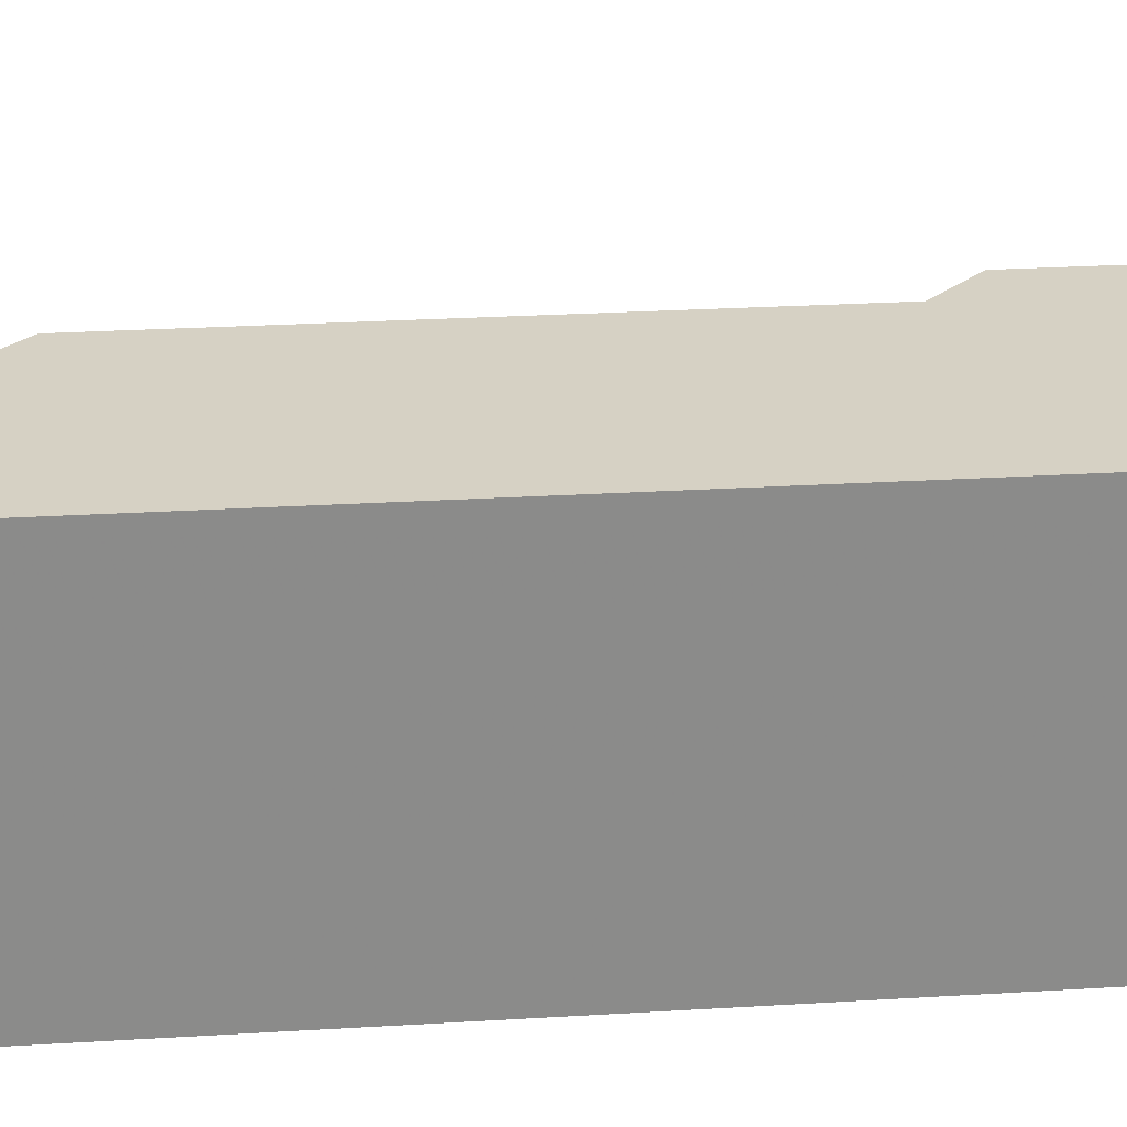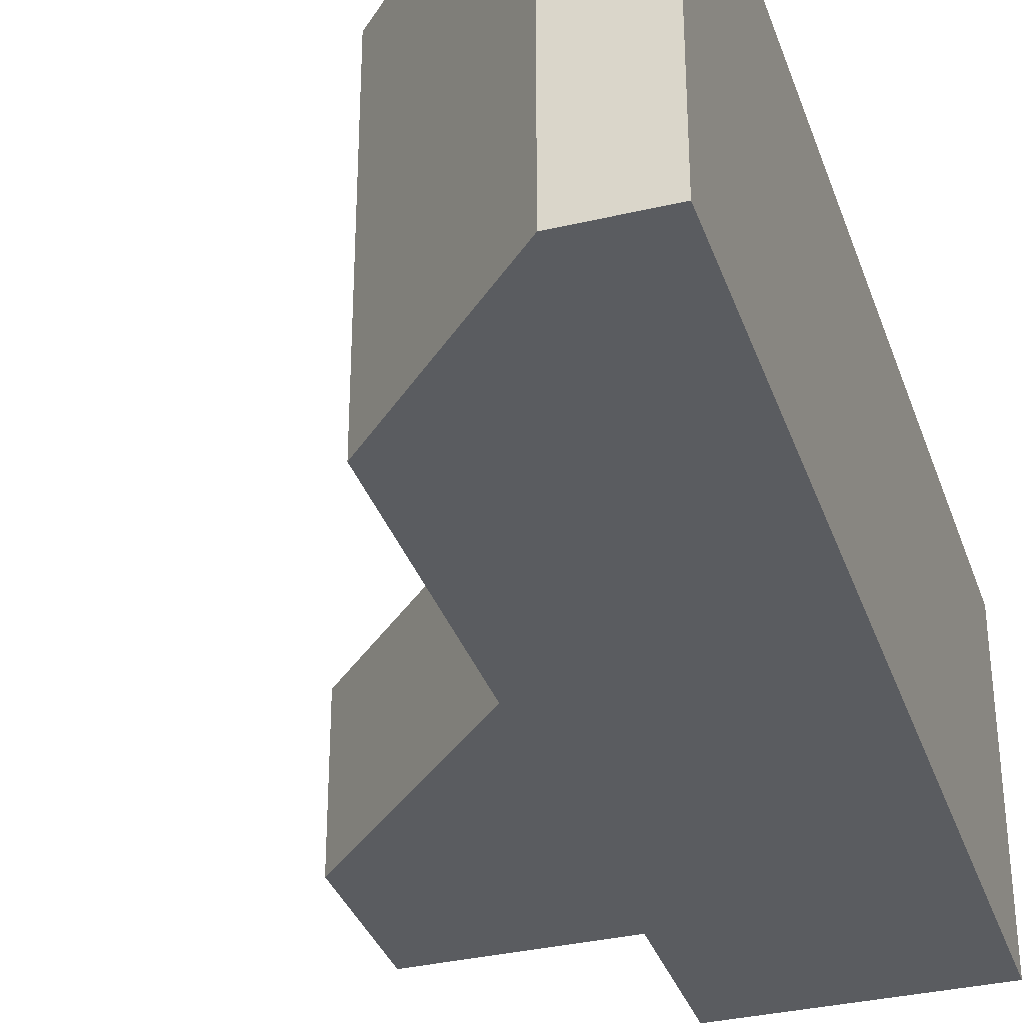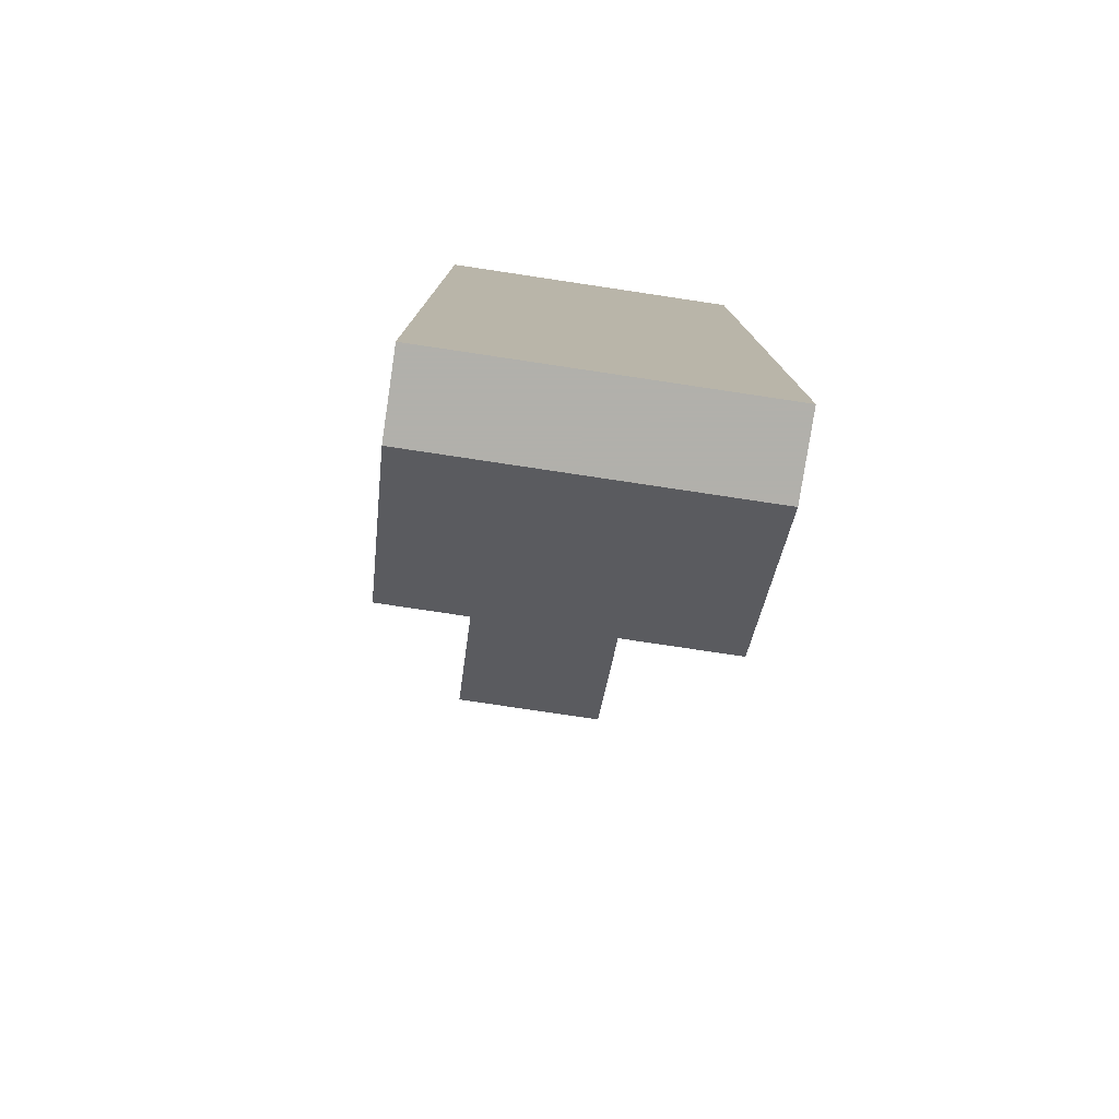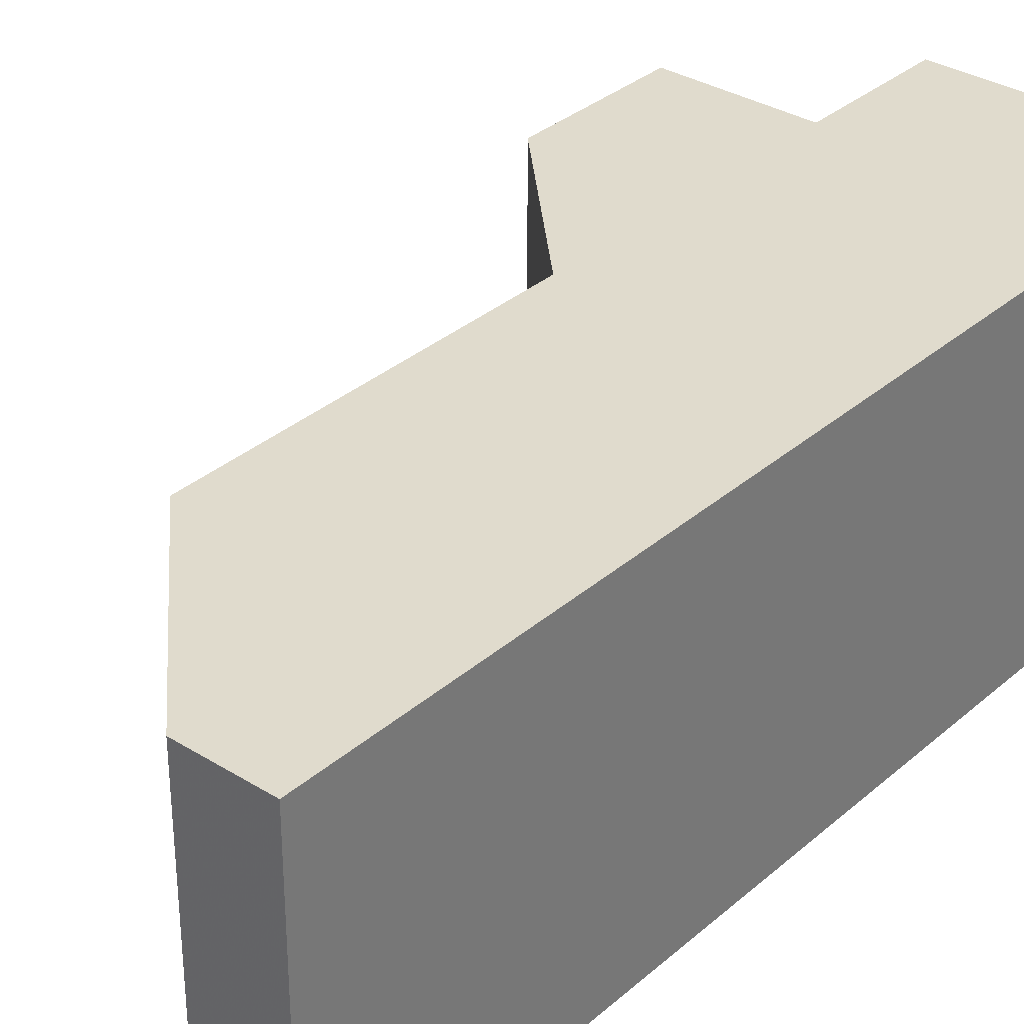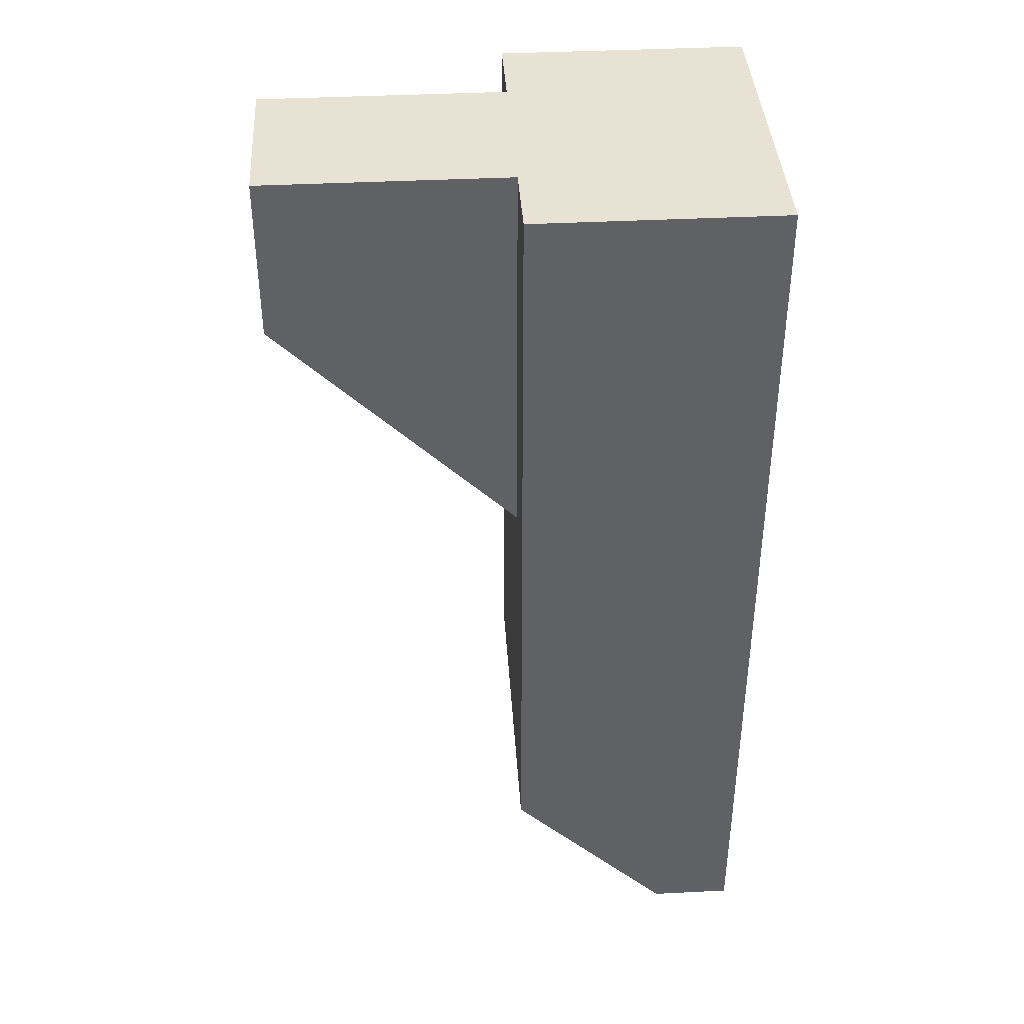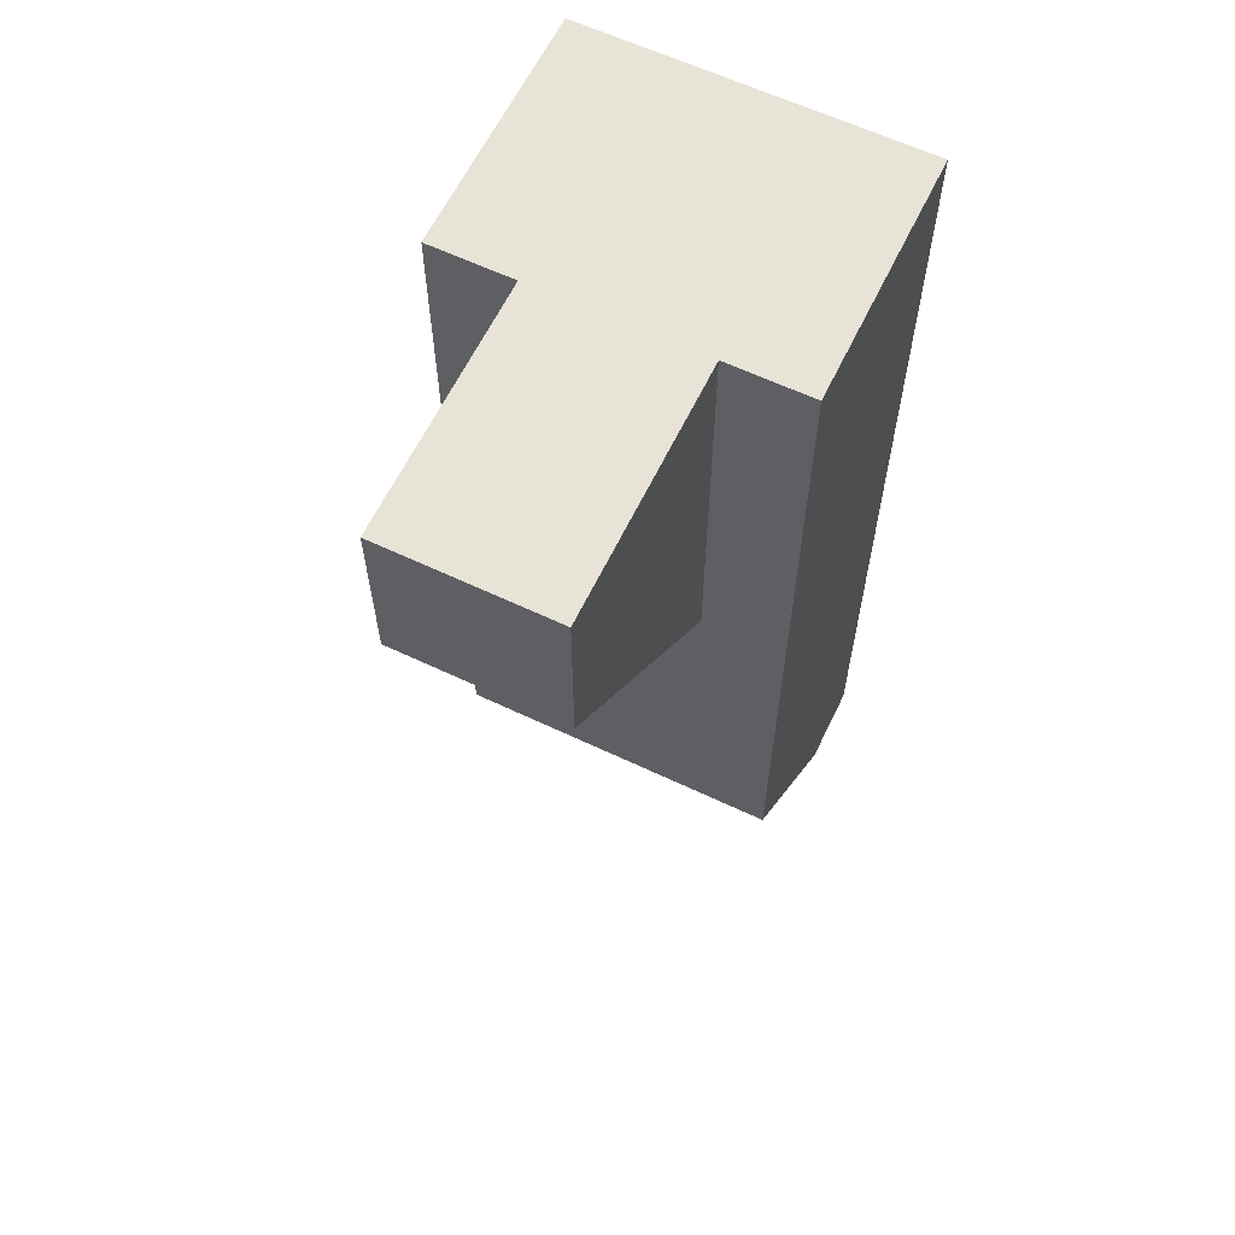
<metadata>
{"format":"obj","ext":"obj","renderer":"f3d","projection":"perspective","resolution":1024,"background":"white","views":[{"elev":26.7,"azim":84.6,"up":"+Z"},{"elev":-34.2,"azim":17.7,"up":"+Z"},{"elev":-78.5,"azim":81.5,"up":"+Y"},{"elev":33.2,"azim":40.4,"up":"+Z"},{"elev":40.0,"azim":-3.6,"up":"+Y"},{"elev":62.1,"azim":-64.3,"up":"+Y"}]}
</metadata>
<code>
v  0.45 -2.564 -0
v  0.25 -2.564 0.803
v  0.25 -2.564 -0
v  -0.15 -2.164 0.803
v  0.45 -2.564 0.803
v  -0.15 -2.164 0
v  -0.15 -1.264 0.603
v  -0.15 -1.264 0.2
v  -0.15 -0.2645 0
v  -0.15 -0.2645 0.2
v  -0.15 -0.2645 0.803
v  -0.15 -0.2645 0.603
g 0_0
f 1 2 3
f 2 4 3
f 2 1 5
f 6 3 4
f 7 6 4
f 8 6 7
f 9 8 10
f 8 9 6
f 7 4 11
f 7 11 12
v  -0.15 -0.2645 0.803
v  0.45 -2.564 0.803
v  0.45 -0.2645 0.803
v  0.25 -2.564 0.803
v  -0.15 -2.164 0.803
v  0.45 -2.564 -0
v  0.25 -2.564 -0
v  -0.15 -0.2645 0
v  0.45 -0.2645 -0
v  -0.15 -2.164 0
v  -0.15 -0.2645 0.603
v  -0.75 -0.6645 0.603
v  -0.15 -1.264 0.603
v  -0.75 -0.2645 0.603
v  -0.75 -0.6645 0.2
v  -0.15 -0.2645 0.2
v  -0.15 -1.264 0.2
v  -0.75 -0.2645 0.2
g 0_1
f 13 14 15
f 14 13 16
f 16 13 17
f 18 19 20
f 18 20 21
f 22 20 19
f 23 24 25
f 23 26 24
f 27 28 29
f 30 28 27
v  0.45 -0.2645 -0
v  0.45 -2.564 0.803
v  0.45 -2.564 -0
v  0.45 -0.2645 0.803
v  -0.15 -0.2645 0.2
v  -0.15 -0.2645 0.603
v  -0.75 -0.2645 0.2
v  -0.75 -0.2645 0.603
v  -0.15 -0.2645 0.803
v  -0.15 -0.2645 0
g 0_2
f 31 32 33
f 34 32 31
f 35 34 31
f 34 35 36
f 37 36 35
f 36 37 38
f 39 34 36
f 35 31 40
v  -0.15 -1.264 0.2
v  -0.75 -0.6645 0.603
v  -0.75 -0.6645 0.2
v  -0.15 -1.264 0.603
v  -0.75 -0.2645 0.603
v  -0.75 -0.2645 0.2
g 0_3
f 41 42 43
f 42 41 44
f 45 43 42
f 43 45 46

</code>
